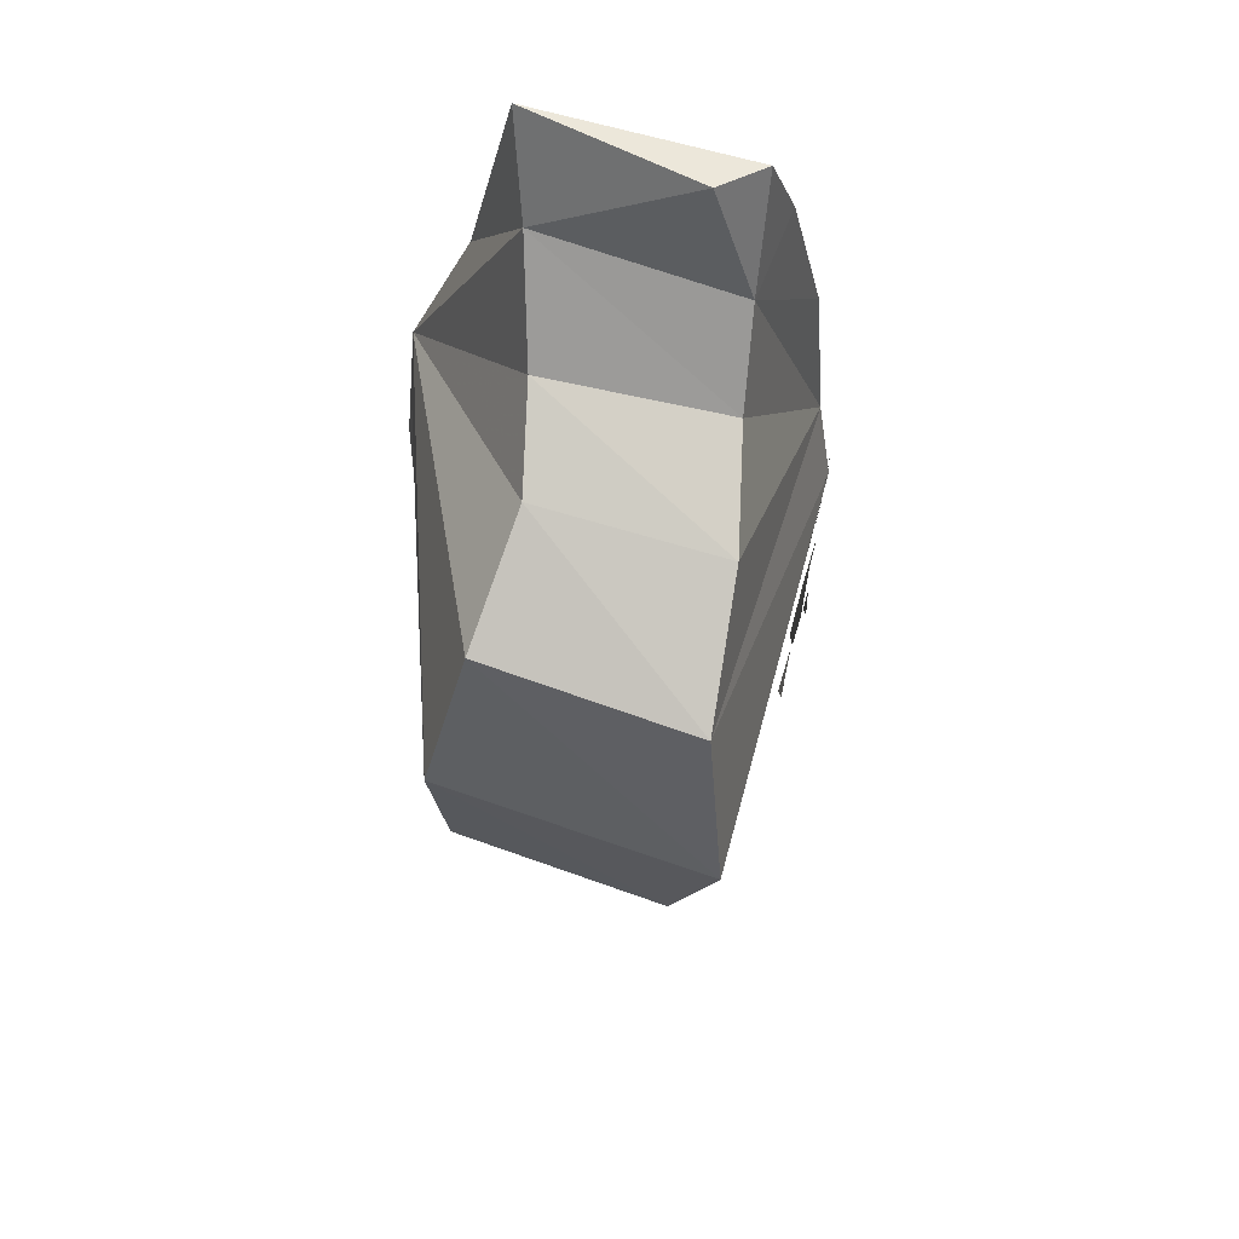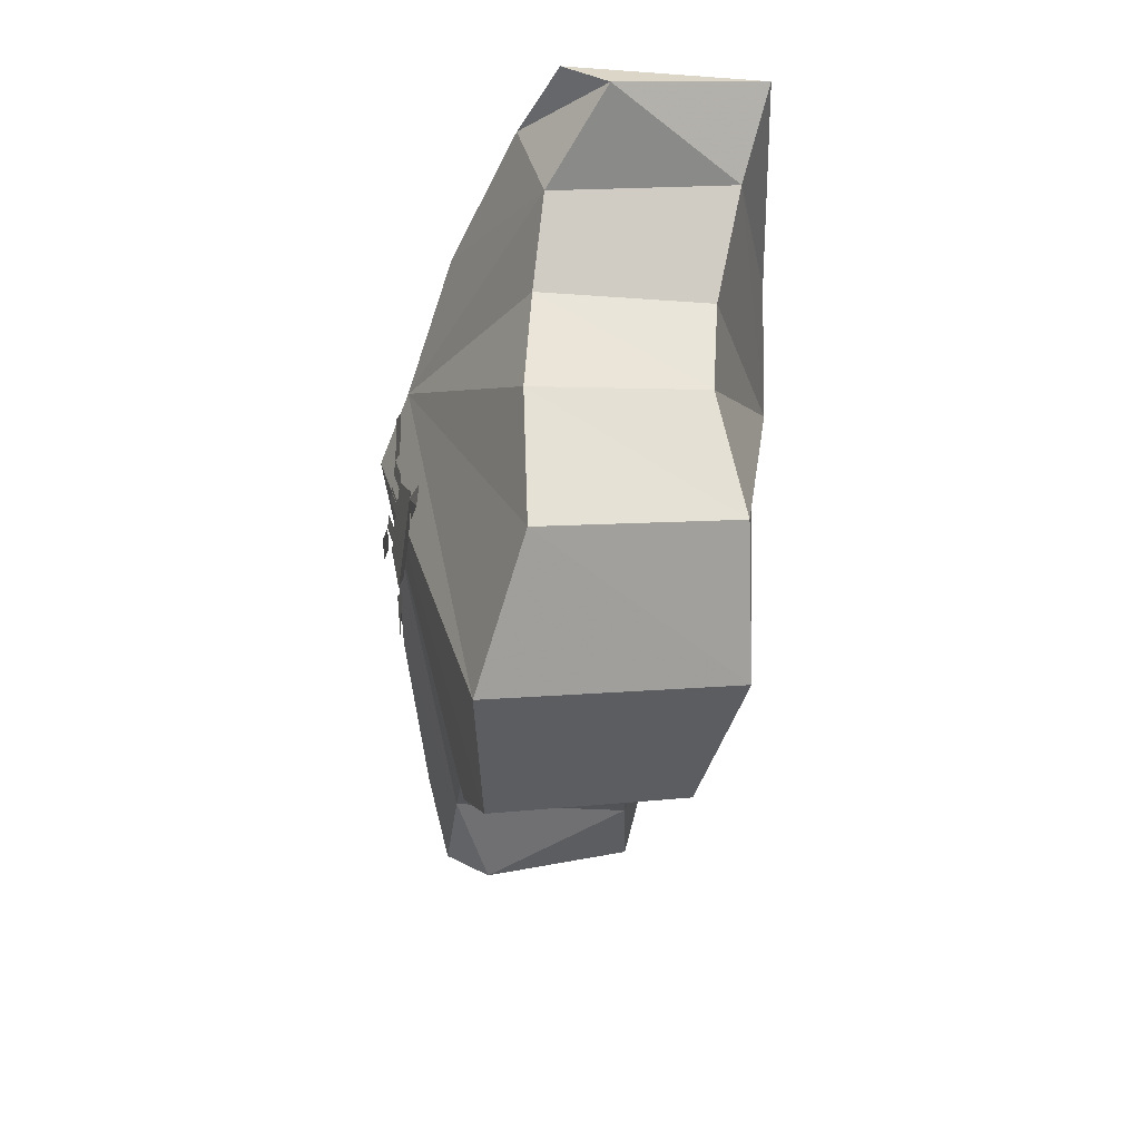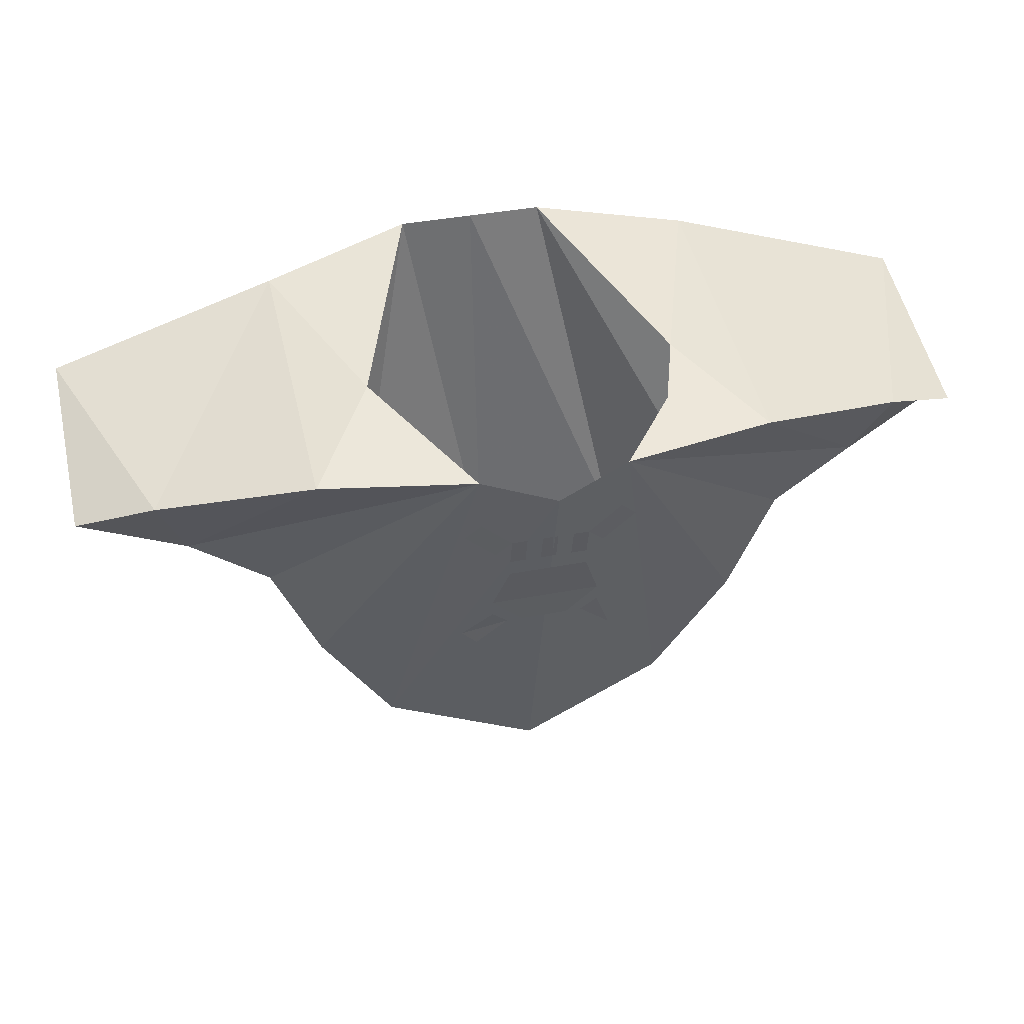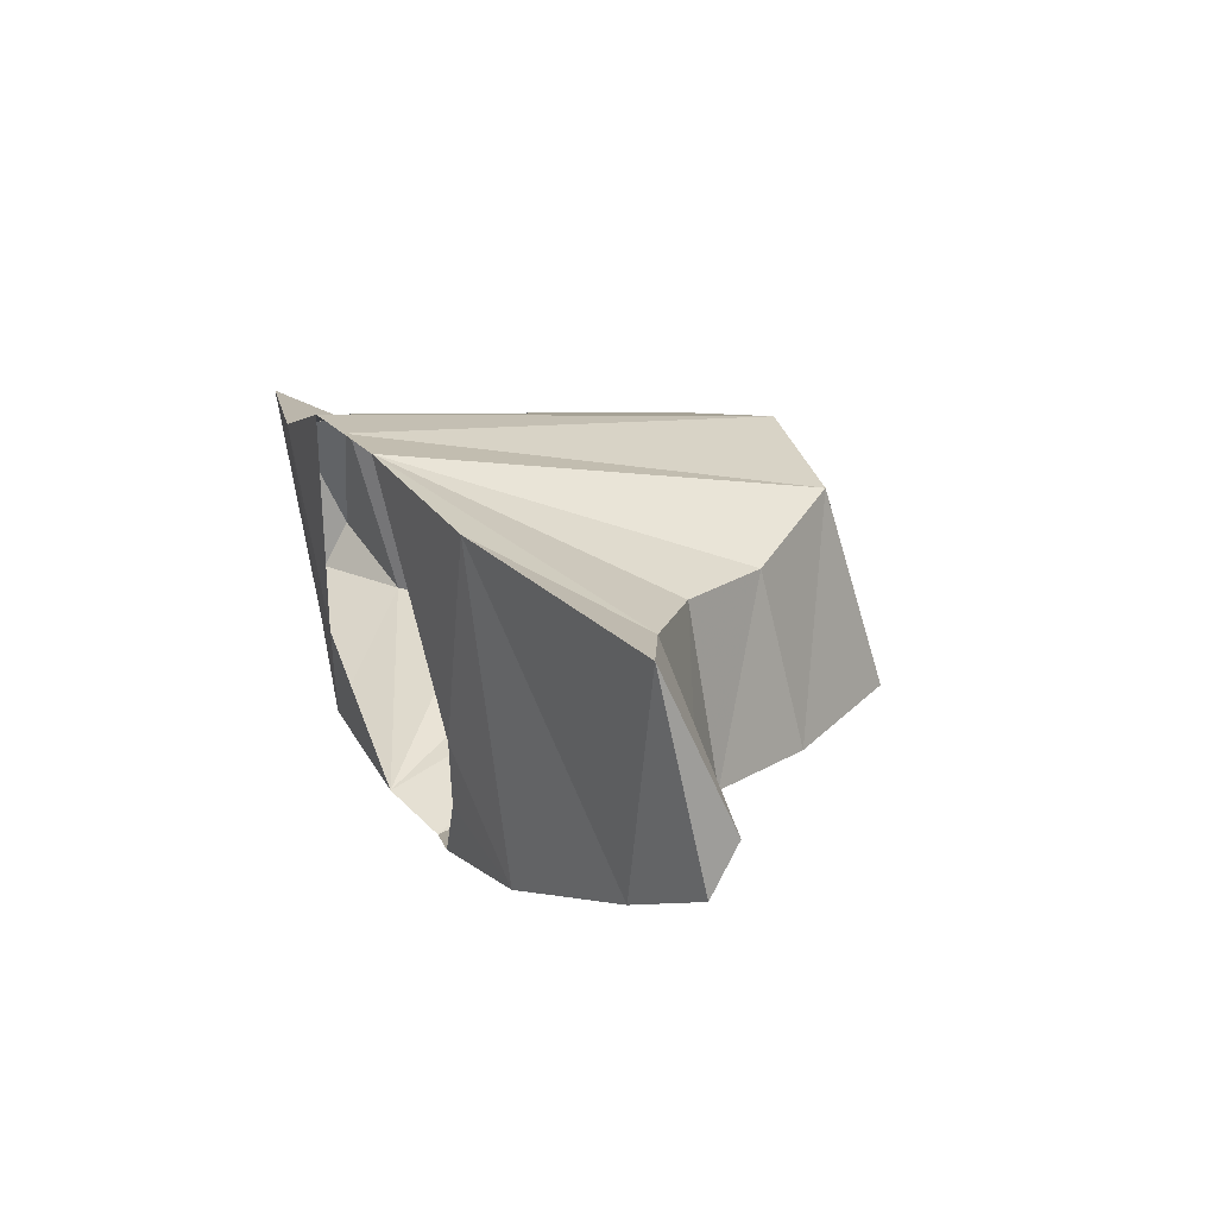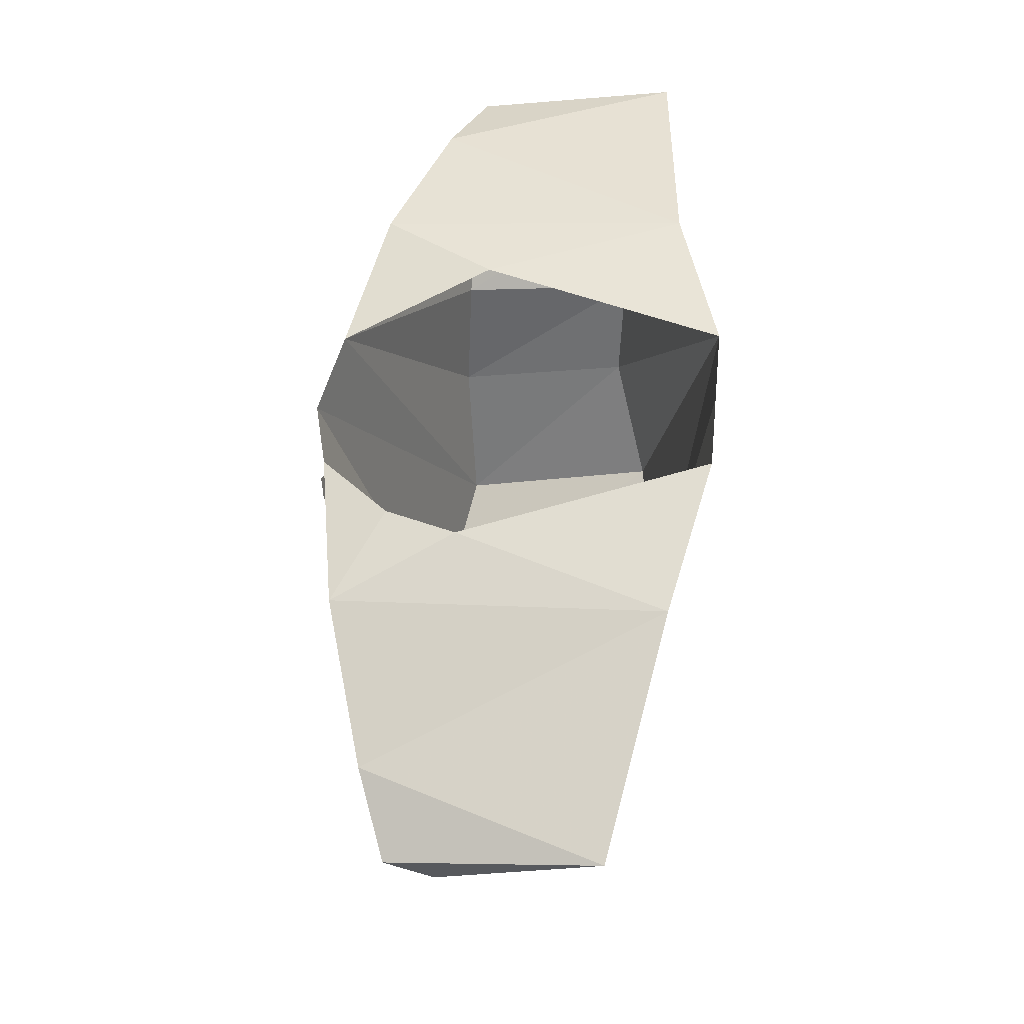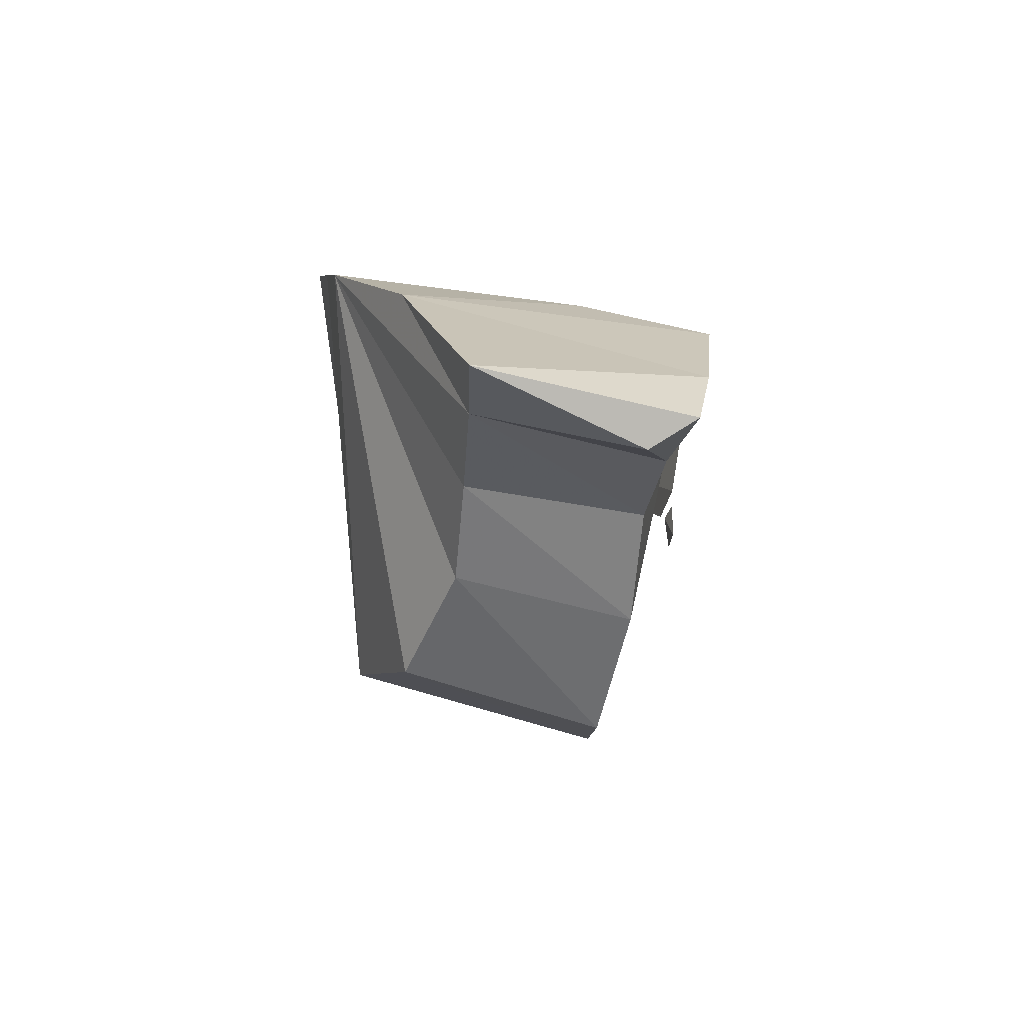
<metadata>
{"format":"obj","ext":"obj","renderer":"f3d","projection":"perspective","resolution":1024,"background":"white","views":[{"elev":-32.5,"azim":84.4,"up":"+Y"},{"elev":-60.9,"azim":-98.1,"up":"+Y"},{"elev":40.2,"azim":166.8,"up":"+Y"},{"elev":19.1,"azim":-115.2,"up":"+Z"},{"elev":60.1,"azim":-84.3,"up":"+Y"},{"elev":6.4,"azim":78.6,"up":"+Y"}]}
</metadata>
<code>
v -0.3047 -1.062 0.25
v 0 -1.125 0.3047
v 0 -0.2656 0.3672
v -0.1484 -0.2656 0.3672
v -0.4531 -0.8516 0.1719
v -0.4531 -0.9453 -0.1797
v -0.3047 -1.195 -0.1484
v 0 -1.289 -0.2031
v 0.3047 -1.062 0.25
v 0.1484 -0.2656 0.3672
v -0.5469 -0.6641 0.1719
v -0.5469 -0.7266 -0.1797
v -0.1484 -0.3828 -0.3906
v 0 -0.4219 -0.4297
v 0.3047 -1.195 -0.1484
v 0.4531 -0.8516 0.1719
v 0.5469 -0.6641 0.1719
v 0.7344 -0.5156 0.1953
v 0.4531 -0.3047 0.2734
v 0.3125 -0.3281 -0.1094
v 0.4531 -0.3828 -0.3359
v 0.1484 -0.3828 -0.3906
v 0.7031 -0.6094 -0.1797
v 0.5469 -0.7266 -0.1797
v 0.4531 -0.9453 -0.1797
v -0.7344 -0.5156 0.1953
v -0.7031 -0.6094 -0.1797
v -0.4531 -0.3828 -0.3359
v -0.2656 -0.3516 -0.25
v -0.3125 -0.3281 -0.1094
v -0.4531 -0.3047 0.3047
v -0.9141 -0.4219 0.2266
v -0.9141 -0.5703 -0.08594
v -0.7578 -0.4531 -0.2422
v -0.9141 -0.5156 -0.1797
v 0.9141 -0.4219 0.2266
v 0.9141 -0.5703 -0.08594
v 0.9141 -0.5156 -0.1797
v 0.7578 -0.4531 -0.2422
v -0.1016 -0.7266 -0.3594
v -0.07031 -0.6328 -0.3828
v 0.08594 -0.6328 -0.3828
v 0.1172 -0.7266 -0.3594
v 0.05469 -0.7891 -0.3516
v -0.03906 -0.7891 -0.3516
v -0.07031 -0.5391 -0.3984
v -0.03906 -0.5391 -0.3984
v -0.03906 -0.6016 -0.3828
v -0.07031 -0.6016 -0.3828
v -0.007812 -0.6016 -0.3828
v -0.007812 -0.5391 -0.3984
v 0.02344 -0.5391 -0.3984
v 0.02344 -0.6016 -0.3828
v 0.05469 -0.6016 -0.3828
v 0.05469 -0.5391 -0.3984
v 0.08594 -0.5391 -0.3984
v 0.08594 -0.6016 -0.3828
v 0.08594 -0.7891 -0.3516
v 0.1172 -0.7578 -0.3594
v 0.1797 -0.8125 -0.3438
v 0.1484 -0.8438 -0.3438
v -0.1328 -0.8438 -0.3438
v -0.1641 -0.8125 -0.3438
v -0.1016 -0.7578 -0.3594
v -0.07031 -0.7891 -0.3516
v -0.1016 -0.5703 -0.3906
v -0.1641 -0.5078 -0.3984
v -0.1328 -0.4766 -0.4062
v 0.1484 -0.4766 -0.4062
v 0.1797 -0.5078 -0.3984
v 0.1172 -0.5703 -0.3906
f 1 2 3
f 1 3 4
f 1 4 5
f 2 9 10
f 2 10 3
f 5 4 11
f 6 12 13
f 6 13 7
f 7 13 8
f 8 13 14
f 8 14 15
f 9 16 10
f 10 16 17
f 10 17 18
f 10 18 19
f 22 21 23
f 22 23 24
f 22 24 25
f 22 25 15
f 22 15 14
f 11 4 26
f 12 27 13
f 13 27 28
f 4 31 26
f 26 31 32
f 27 33 34
f 27 34 28
f 33 35 34
f 36 19 18
f 21 39 23
f 23 39 38
f 23 38 37
f 1 5 6
f 1 6 7
f 1 7 2
f 2 7 8
f 2 8 9
f 5 11 12
f 5 12 6
f 8 15 9
f 9 15 16
f 10 19 20
f 20 19 21
f 20 21 22
f 11 26 27
f 11 27 12
f 13 28 29
f 29 28 30
f 30 28 31
f 30 31 4
f 26 32 33
f 26 33 27
f 28 34 31
f 31 34 32
f 32 34 35
f 32 35 33
f 36 18 37
f 36 37 38
f 36 38 39
f 36 39 19
f 19 39 21
f 23 37 18
f 23 18 24
f 24 18 17
f 24 17 25
f 25 17 16
f 25 16 15
f 40 41 42
f 40 42 43
f 40 43 44
f 40 44 45
f 46 47 48
f 46 48 49
f 50 51 52
f 50 52 53
f 54 55 56
f 54 56 57
f 58 59 60
f 58 60 61
f 62 63 64
f 62 64 65
f 46 66 67
f 46 67 68
f 69 70 71
f 69 71 56

</code>
